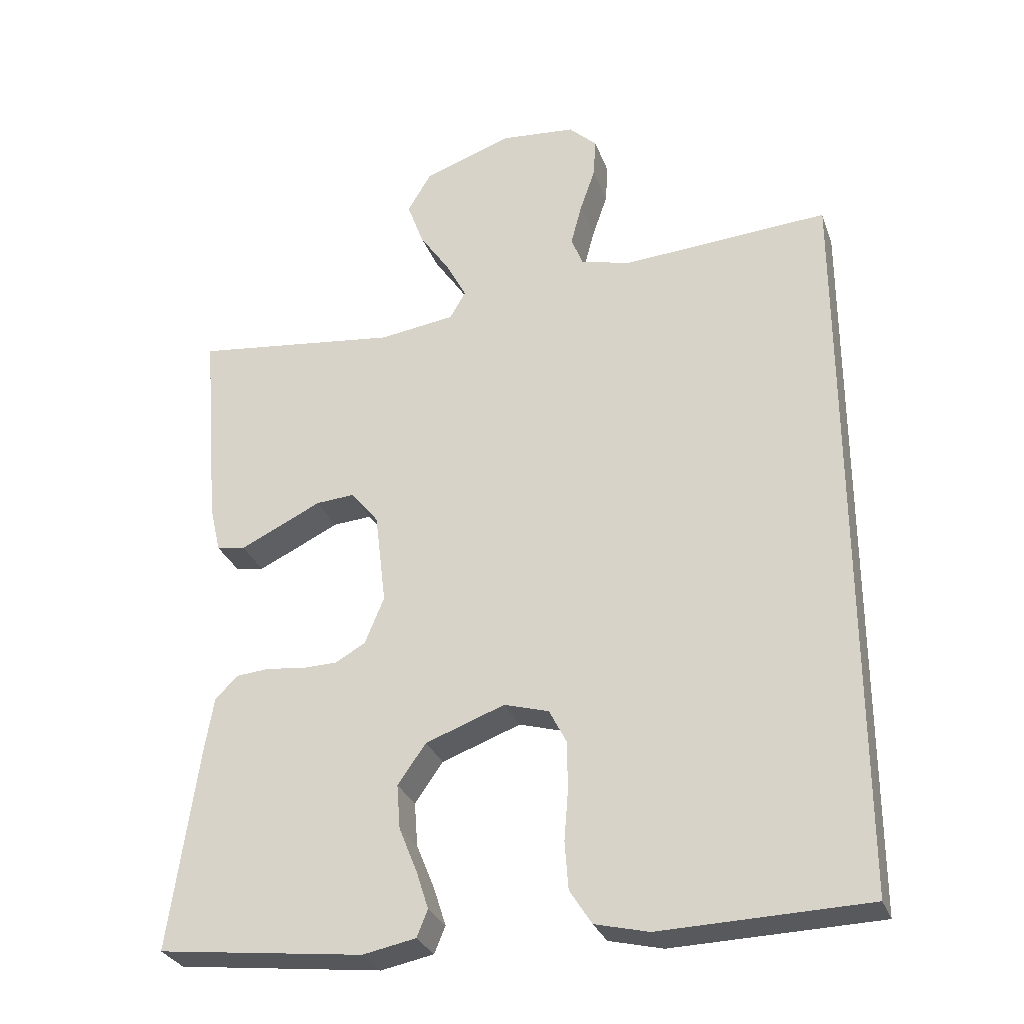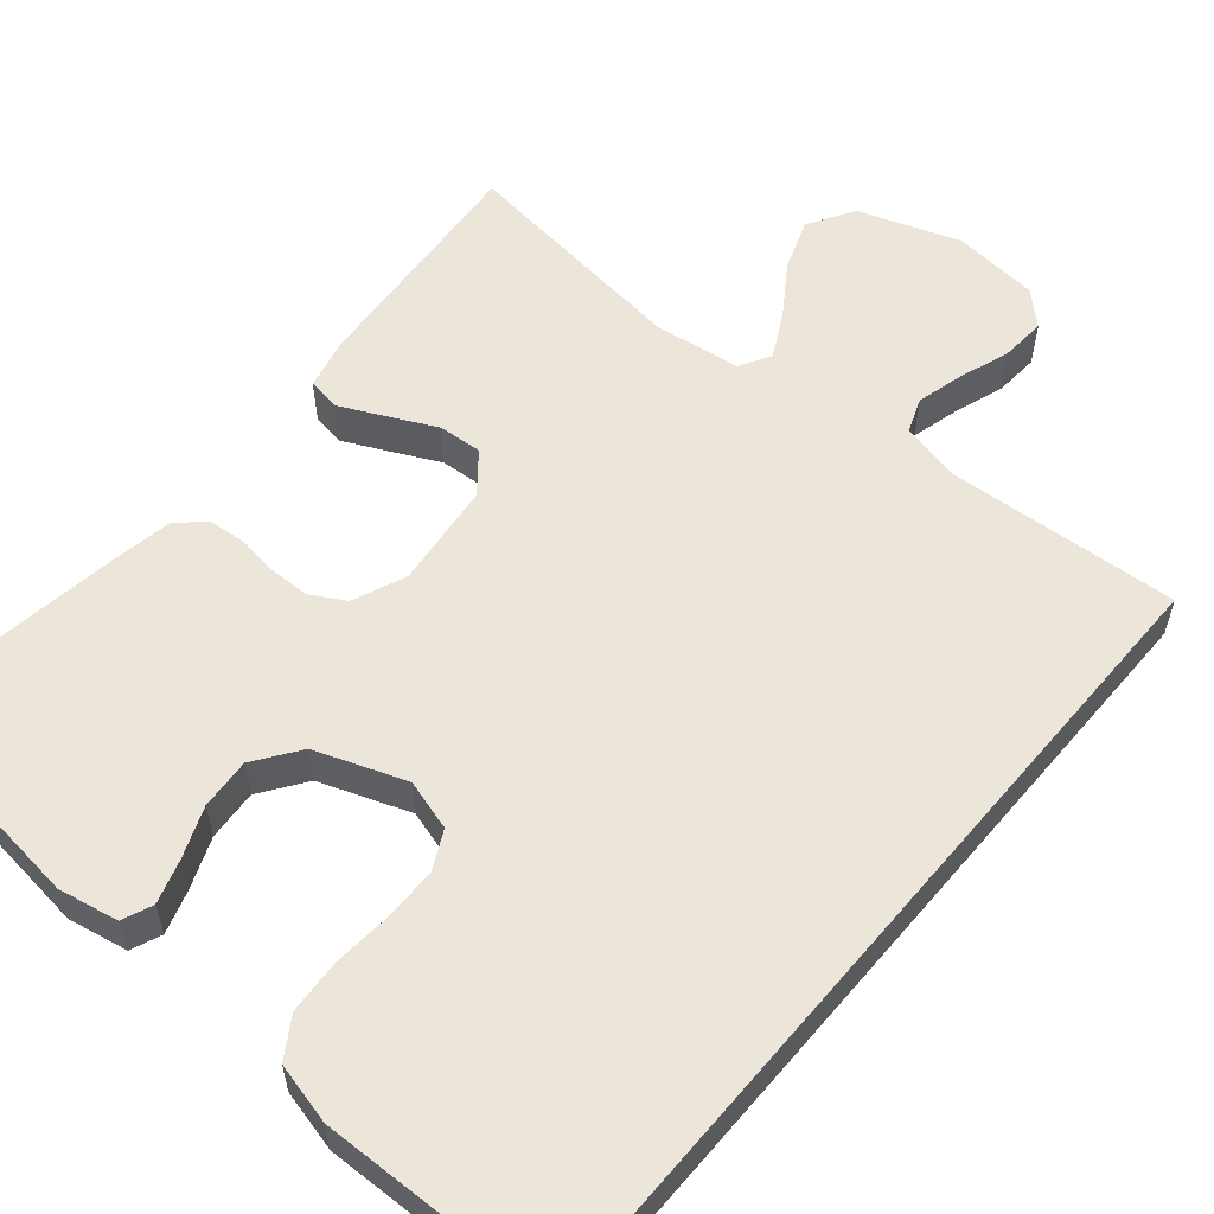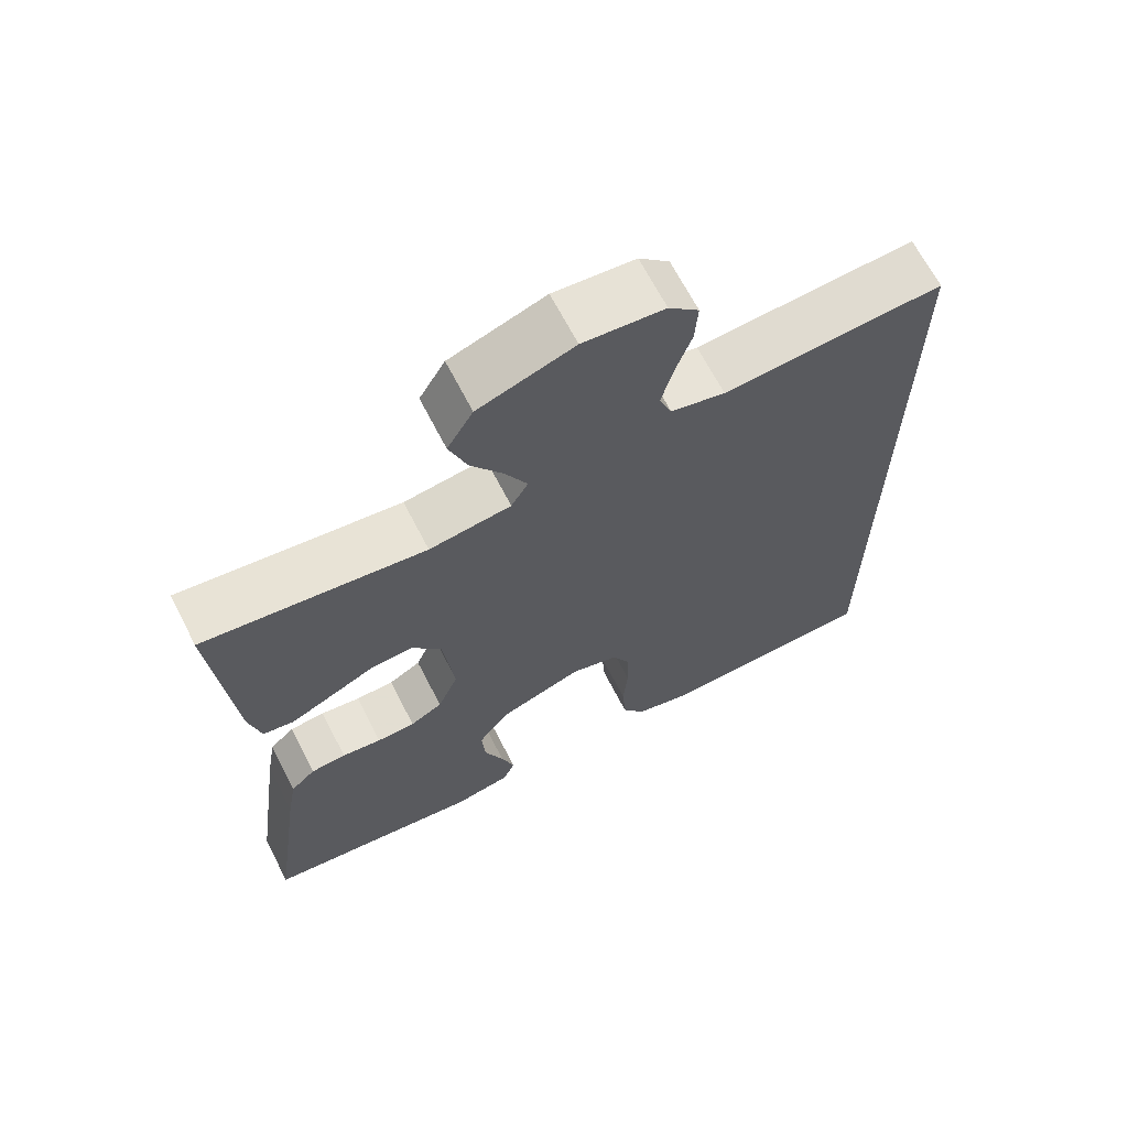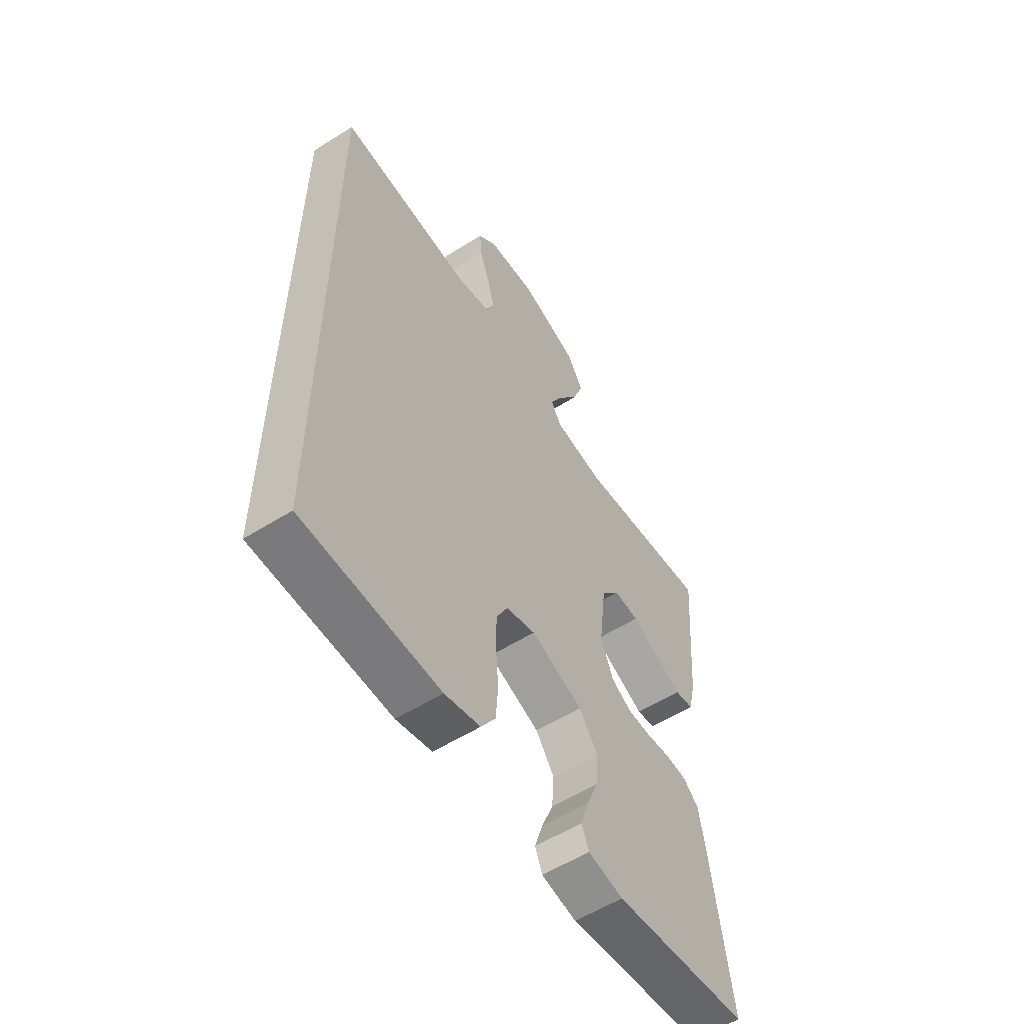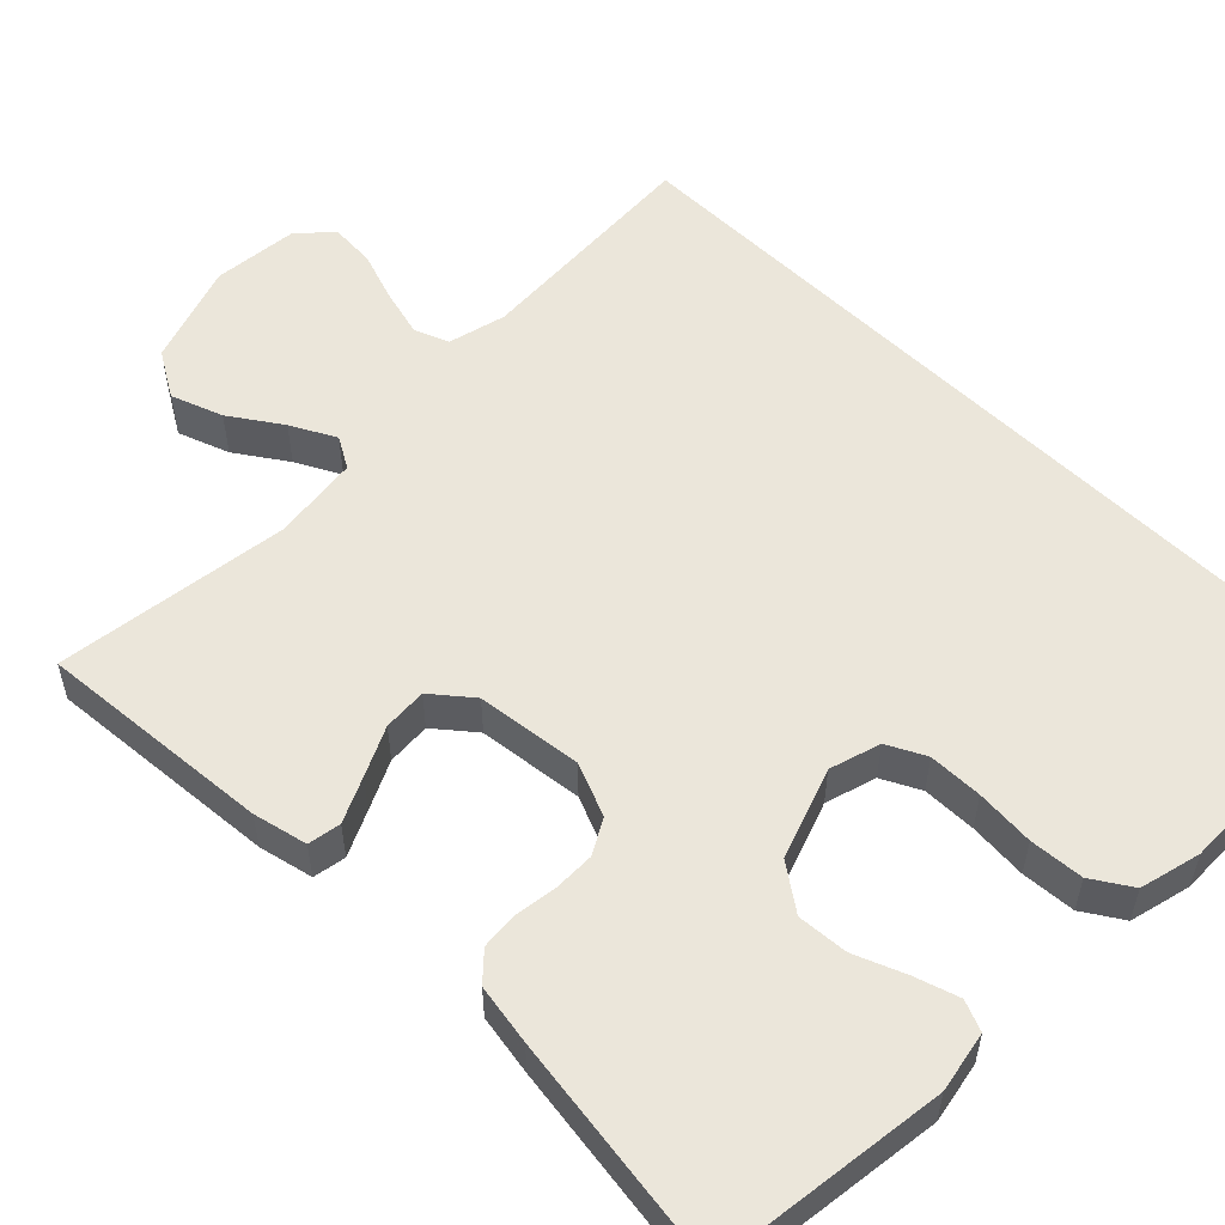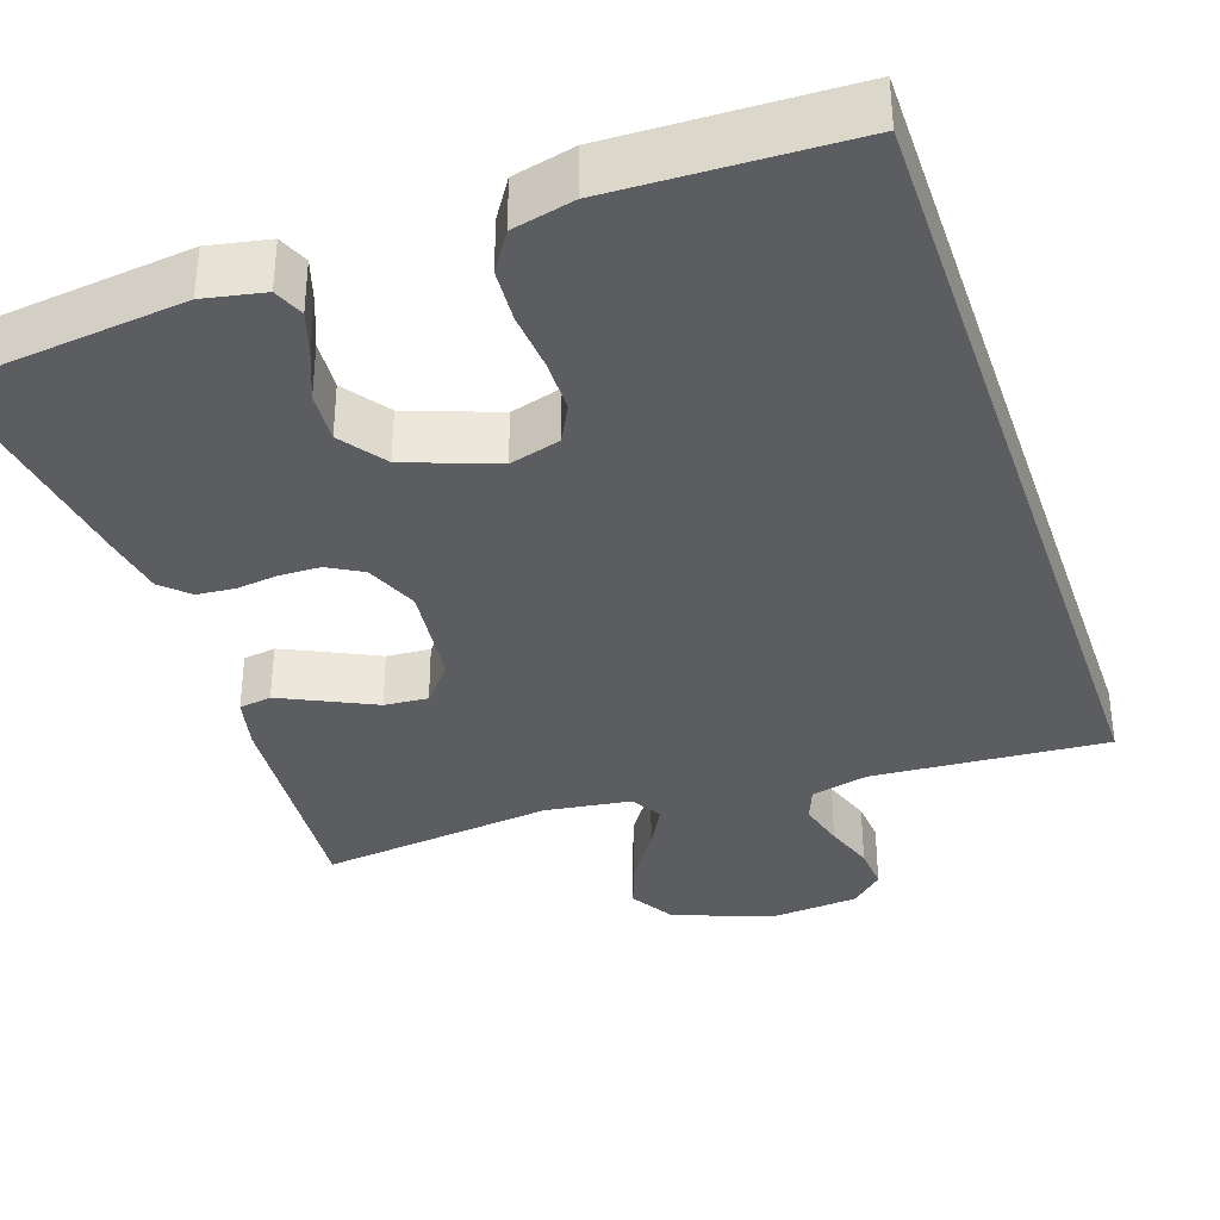
<metadata>
{"format":"obj","ext":"obj","renderer":"f3d","projection":"perspective","resolution":1024,"background":"white","views":[{"elev":-29.8,"azim":-161.9,"up":"+Z"},{"elev":56.7,"azim":-139.8,"up":"+Y"},{"elev":66.9,"azim":152.8,"up":"+Z"},{"elev":-57.0,"azim":-56.8,"up":"+Z"},{"elev":54.7,"azim":134.9,"up":"+Y"},{"elev":-35.6,"azim":-161.2,"up":"+Y"}]}
</metadata>
<code>
v 0.5 0.07 0.5
v 0.475 0.07 0.2
v 0.459 0.07 0.131
v 0.417 0.07 0.124
v 0.36 0.07 0.151
v 0.298 0.07 0.181
v 0.242 0.07 0.185
v 0.201 0.07 0.135
v 0.185 0.07 0
v 0.213 0.07 -0.068
v 0.257 0.07 -0.093
v 0.309 0.07 -0.094
v 0.363 0.07 -0.087
v 0.411 0.07 -0.091
v 0.445 0.07 -0.123
v 0.458 0.07 -0.2
v 0.5 0.07 -0.5
v 0.2 0.07 -0.536
v 0.123 0.07 -0.521
v 0.107 0.07 -0.482
v 0.125 0.07 -0.426
v 0.151 0.07 -0.362
v 0.156 0.07 -0.297
v 0.115 0.07 -0.239
v 0 0.07 -0.197
v -0.065 0.07 -0.216
v -0.09 0.07 -0.265
v -0.091 0.07 -0.334
v -0.085 0.07 -0.409
v -0.09 0.07 -0.478
v -0.122 0.07 -0.528
v -0.2 0.07 -0.547
v -0.5 0.07 -0.539
v -0.5 0.07 0.536
v -0.2 0.07 0.516
v -0.126 0.07 0.534
v -0.109 0.07 0.578
v -0.125 0.07 0.639
v -0.147 0.07 0.703
v -0.151 0.07 0.761
v -0.11 0.07 0.8
v 0 0.07 0.81
v 0.129 0.07 0.765
v 0.164 0.07 0.706
v 0.14 0.07 0.64
v 0.096 0.07 0.575
v 0.066 0.07 0.518
v 0.089 0.07 0.478
v 0.2 0.07 0.463
v 0.5 0 0.5
v 0.475 0 0.2
v 0.459 0 0.131
v 0.417 0 0.124
v 0.36 0 0.151
v 0.298 0 0.181
v 0.242 0 0.185
v 0.201 0 0.135
v 0.185 0 0
v 0.213 0 -0.068
v 0.257 0 -0.093
v 0.309 0 -0.094
v 0.363 0 -0.087
v 0.411 0 -0.091
v 0.445 0 -0.123
v 0.458 0 -0.2
v 0.5 0 -0.5
v 0.2 0 -0.536
v 0.123 0 -0.521
v 0.107 0 -0.482
v 0.125 0 -0.426
v 0.151 0 -0.362
v 0.156 0 -0.297
v 0.115 0 -0.239
v 0 0 -0.197
v -0.065 0 -0.216
v -0.09 0 -0.265
v -0.091 0 -0.334
v -0.085 0 -0.409
v -0.09 0 -0.478
v -0.122 0 -0.528
v -0.2 0 -0.547
v -0.5 0 -0.539
v -0.5 0 0.536
v -0.2 0 0.516
v -0.126 0 0.534
v -0.109 0 0.578
v -0.125 0 0.639
v -0.147 0 0.703
v -0.151 0 0.761
v -0.11 0 0.8
v 0 0 0.81
v 0.129 0 0.765
v 0.164 0 0.706
v 0.14 0 0.64
v 0.096 0 0.575
v 0.066 0 0.518
v 0.089 0 0.478
v 0.2 0 0.463
f 44 45 46
f 43 44 46
f 42 43 46
f 41 42 46
f 40 41 46
f 39 40 46
f 38 39 46
f 37 38 46 47
f 36 37 47 48
f 33 34 35
f 32 33 35
f 31 32 35
f 30 31 35
f 29 30 35
f 28 29 35
f 27 28 35 36
f 26 27 36 48
f 20 21 22
f 19 20 22
f 18 19 22
f 17 18 22
f 16 17 22
f 15 16 22
f 14 15 22
f 13 14 22
f 12 13 22
f 11 12 22 23
f 10 11 23 24
f 4 5 6
f 3 4 6
f 2 3 6
f 1 2 6
f 49 1 6
f 49 6 7
f 25 26 48 49
f 9 10 24 25
f 8 9 25 49
f 7 8 49
f 95 94 93
f 95 93 92
f 95 92 91
f 95 91 90
f 95 90 89
f 95 89 88
f 95 88 87
f 96 95 87 86
f 97 96 86 85
f 84 83 82
f 84 82 81
f 84 81 80
f 84 80 79
f 84 79 78
f 84 78 77
f 85 84 77 76
f 97 85 76 75
f 71 70 69
f 71 69 68
f 71 68 67
f 71 67 66
f 71 66 65
f 71 65 64
f 71 64 63
f 71 63 62
f 71 62 61
f 72 71 61 60
f 73 72 60 59
f 55 54 53
f 55 53 52
f 55 52 51
f 55 51 50
f 55 50 98
f 56 55 98
f 98 97 75 74
f 74 73 59 58
f 98 74 58 57
f 98 57 56
f 1 50 51 2
f 2 51 52 3
f 3 52 53 4
f 4 53 54 5
f 5 54 55 6
f 6 55 56 7
f 7 56 57 8
f 8 57 58 9
f 9 58 59 10
f 10 59 60 11
f 11 60 61 12
f 12 61 62 13
f 13 62 63 14
f 14 63 64 15
f 15 64 65 16
f 16 65 66 17
f 17 66 67 18
f 18 67 68 19
f 19 68 69 20
f 20 69 70 21
f 21 70 71 22
f 22 71 72 23
f 23 72 73 24
f 24 73 74 25
f 25 74 75 26
f 26 75 76 27
f 27 76 77 28
f 28 77 78 29
f 29 78 79 30
f 30 79 80 31
f 31 80 81 32
f 32 81 82 33
f 33 82 83 34
f 34 83 84 35
f 35 84 85 36
f 36 85 86 37
f 37 86 87 38
f 38 87 88 39
f 39 88 89 40
f 40 89 90 41
f 41 90 91 42
f 42 91 92 43
f 43 92 93 44
f 44 93 94 45
f 45 94 95 46
f 46 95 96 47
f 47 96 97 48
f 48 97 98 49
f 49 98 50 1

</code>
